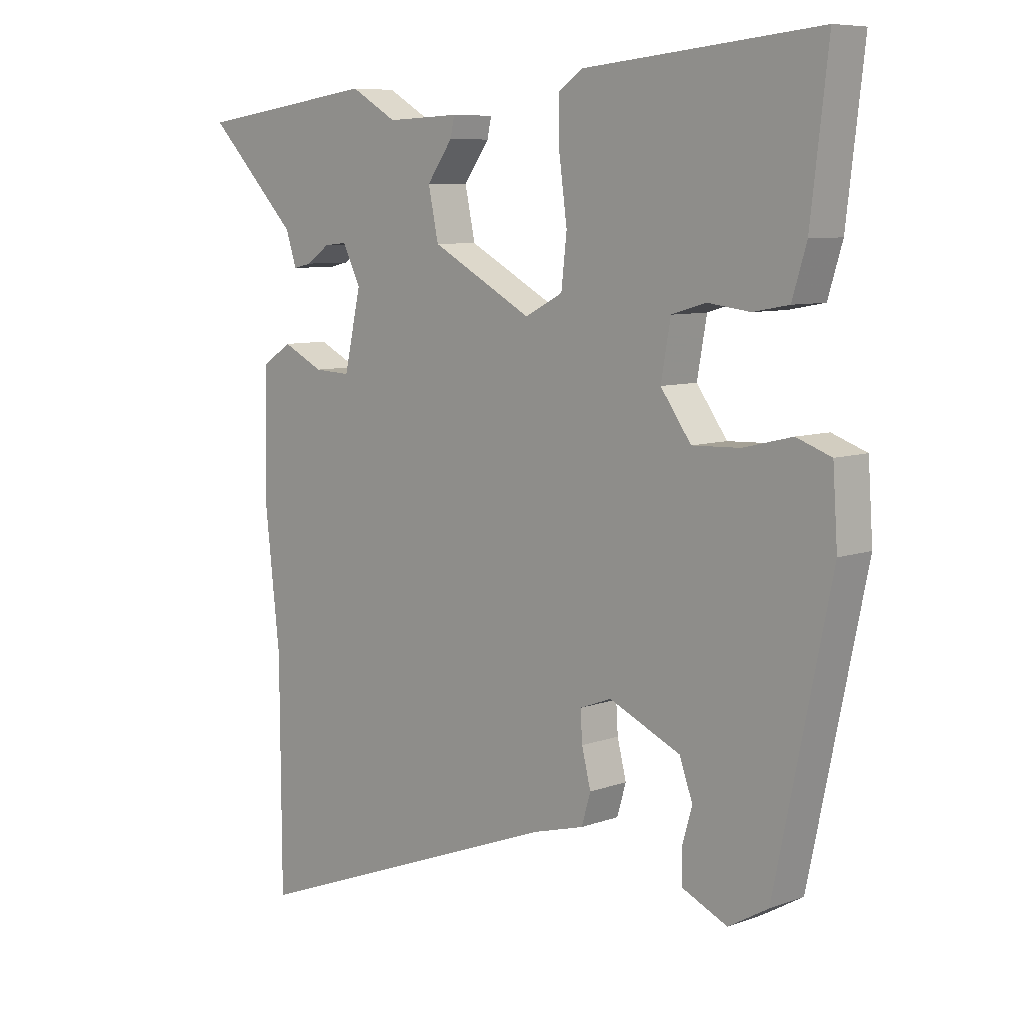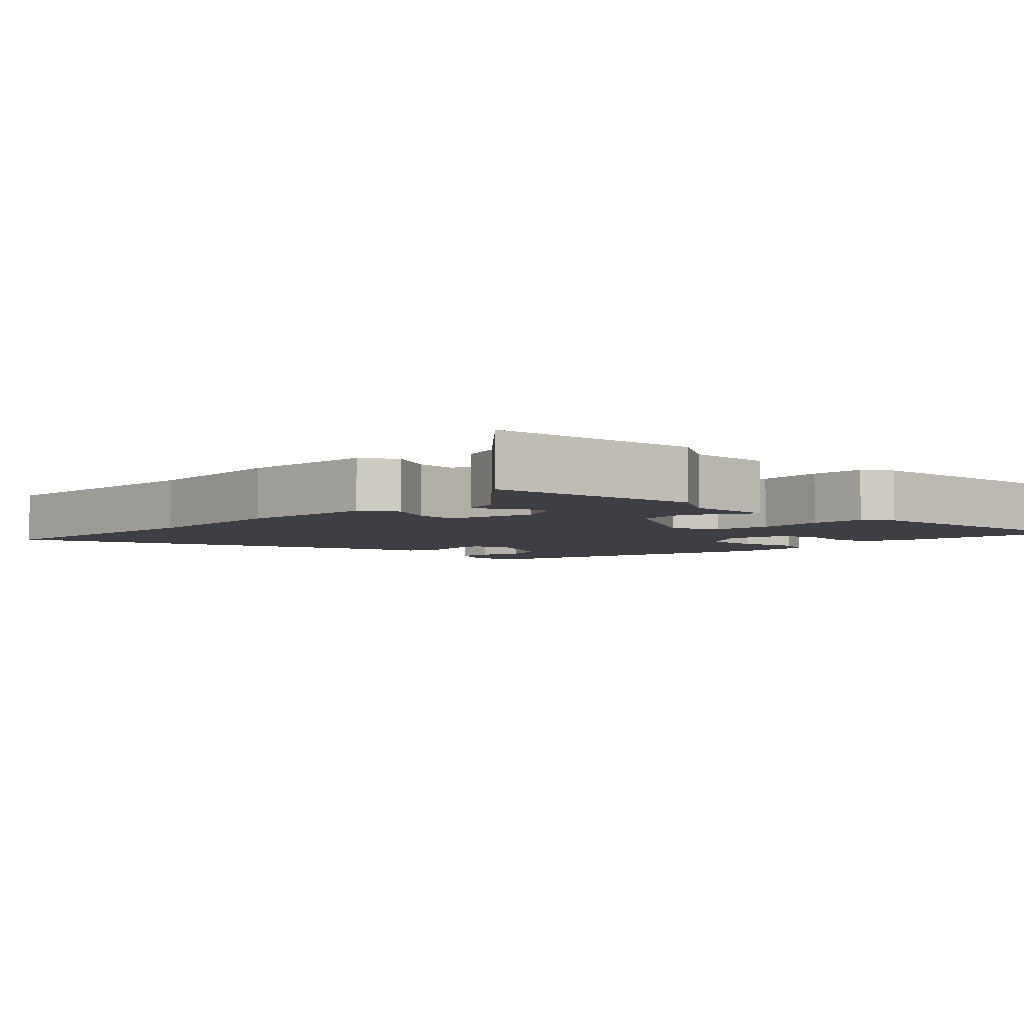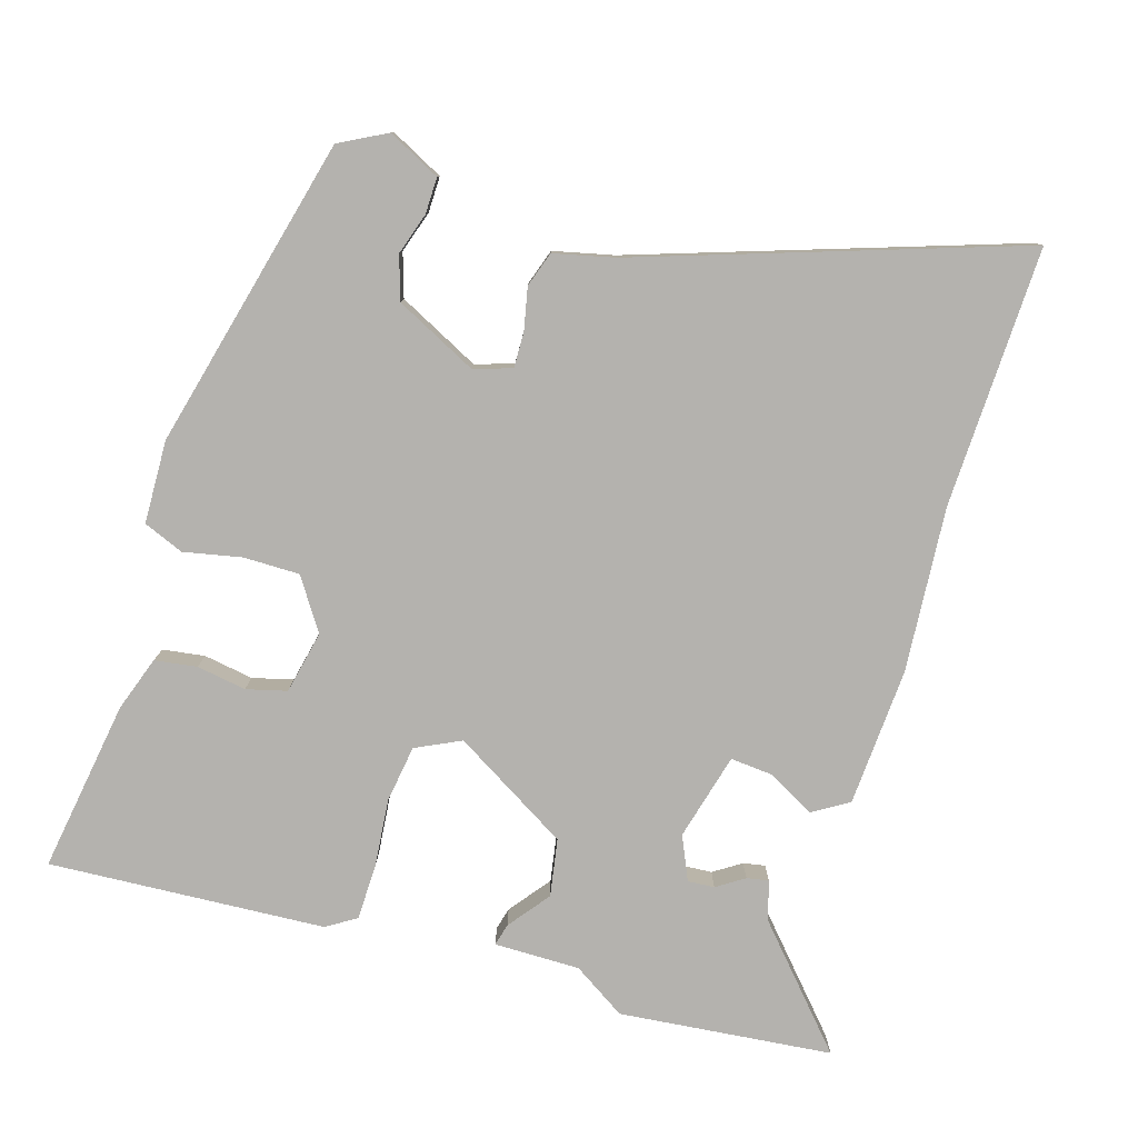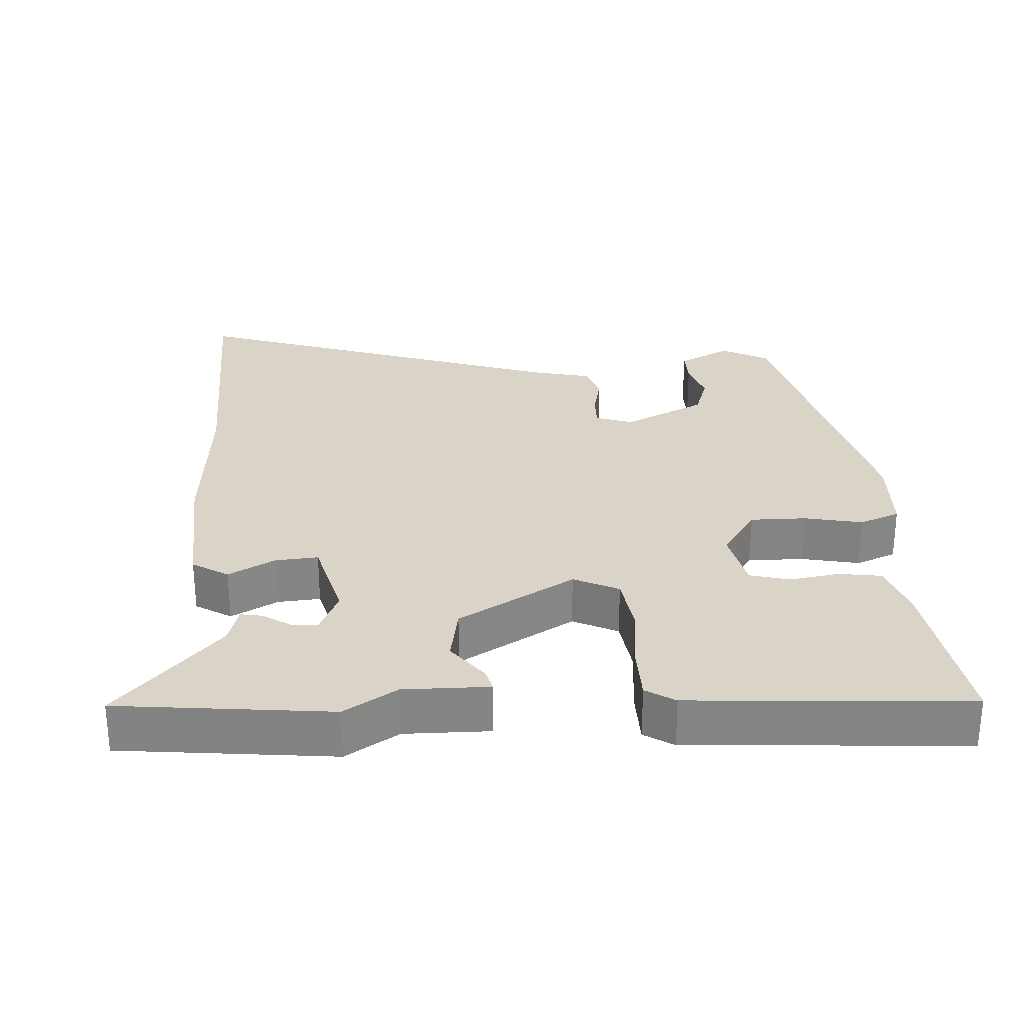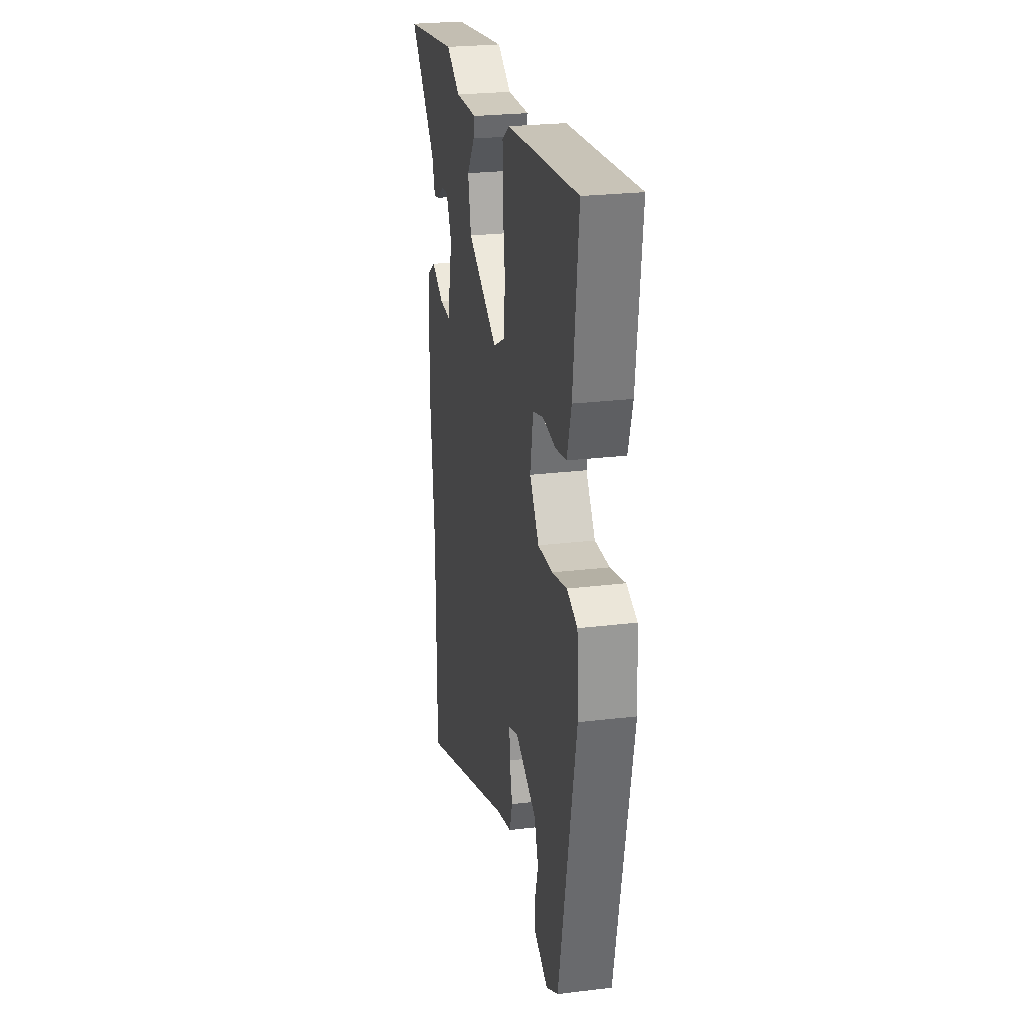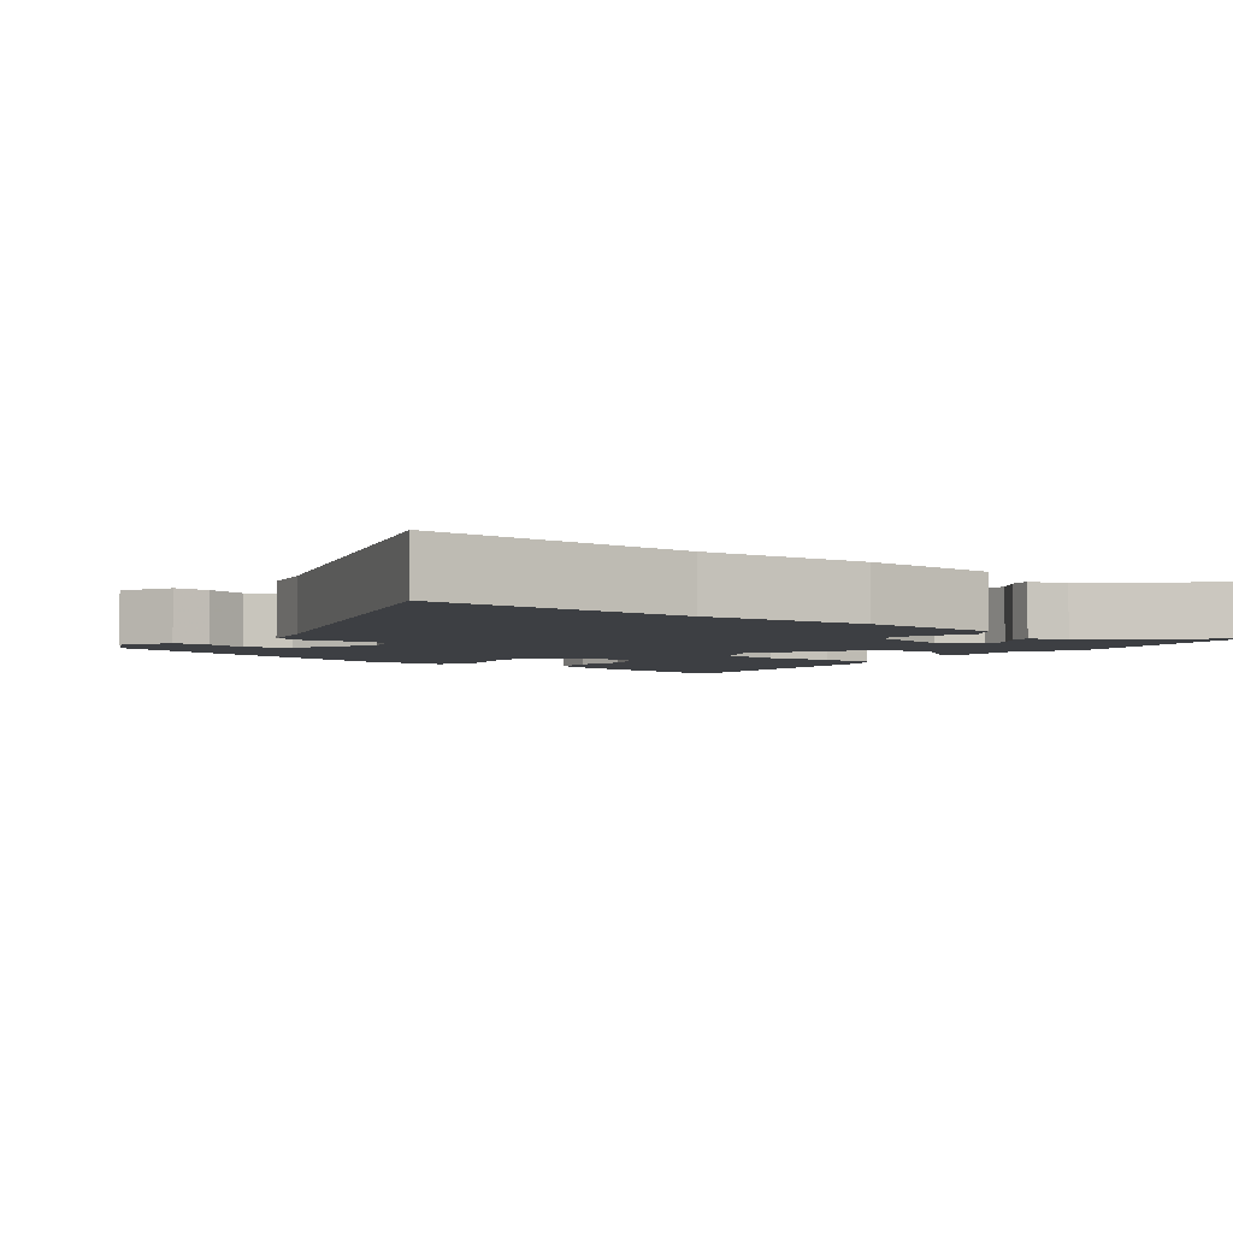
<metadata>
{"format":"obj","ext":"obj","renderer":"f3d","projection":"perspective","resolution":1024,"background":"white","views":[{"elev":7.8,"azim":44.6,"up":"+Z"},{"elev":-4.5,"azim":-45.8,"up":"+Y"},{"elev":-79.8,"azim":161.0,"up":"+Y"},{"elev":28.7,"azim":-5.3,"up":"+Y"},{"elev":25.4,"azim":79.0,"up":"+Z"},{"elev":-3.9,"azim":-128.8,"up":"+Y"}]}
</metadata>
<code>
v -0.621 0.07 0.483
v -0.319 0.07 0.525
v -0.242 0.07 0.48
v -0.12 0.07 0.485
v -0.127 0.07 0.453
v -0.17 0.07 0.393
v -0.153 0.07 0.312
v 0.016 0.07 0.22
v 0.079 0.07 0.253
v 0.088 0.07 0.335
v 0.075 0.07 0.432
v 0.074 0.07 0.511
v 0.115 0.07 0.539
v 0.508 0.07 0.577
v 0.479 0.07 0.33
v 0.455 0.07 0.251
v 0.395 0.07 0.24
v 0.324 0.07 0.249
v 0.267 0.07 0.232
v 0.251 0.07 0.142
v 0.302 0.07 0.071
v 0.382 0.07 0.074
v 0.464 0.07 0.094
v 0.522 0.07 0.073
v 0.53 0.07 -0.045
v 0.436 0.07 -0.495
v 0.37 0.07 -0.533
v 0.294 0.07 -0.498
v 0.293 0.07 -0.446
v 0.31 0.07 -0.386
v 0.288 0.07 -0.325
v 0.169 0.07 -0.271
v 0.116 0.07 -0.291
v 0.119 0.07 -0.341
v 0.134 0.07 -0.401
v 0.119 0.07 -0.452
v 0.034 0.07 -0.475
v -0.499 0.07 -0.676
v -0.501 0.07 -0.304
v -0.527 0.07 -0.07
v -0.522 0.07 0.128
v -0.472 0.07 0.161
v -0.404 0.07 0.127
v -0.343 0.07 0.124
v -0.315 0.07 0.249
v -0.345 0.07 0.31
v -0.383 0.07 0.306
v -0.421 0.07 0.279
v -0.452 0.07 0.272
v -0.47 0.07 0.327
v -0.621 0 0.483
v -0.319 0 0.525
v -0.242 0 0.48
v -0.12 0 0.485
v -0.127 0 0.453
v -0.17 0 0.393
v -0.153 0 0.312
v 0.016 0 0.22
v 0.079 0 0.253
v 0.088 0 0.335
v 0.075 0 0.432
v 0.074 0 0.511
v 0.115 0 0.539
v 0.508 0 0.577
v 0.479 0 0.33
v 0.455 0 0.251
v 0.395 0 0.24
v 0.324 0 0.249
v 0.267 0 0.232
v 0.251 0 0.142
v 0.302 0 0.071
v 0.382 0 0.074
v 0.464 0 0.094
v 0.522 0 0.073
v 0.53 0 -0.045
v 0.436 0 -0.495
v 0.37 0 -0.533
v 0.294 0 -0.498
v 0.293 0 -0.446
v 0.31 0 -0.386
v 0.288 0 -0.325
v 0.169 0 -0.271
v 0.116 0 -0.291
v 0.119 0 -0.341
v 0.134 0 -0.401
v 0.119 0 -0.452
v 0.034 0 -0.475
v -0.499 0 -0.676
v -0.501 0 -0.304
v -0.527 0 -0.07
v -0.522 0 0.128
v -0.472 0 0.161
v -0.404 0 0.127
v -0.343 0 0.124
v -0.315 0 0.249
v -0.345 0 0.31
v -0.383 0 0.306
v -0.421 0 0.279
v -0.452 0 0.272
v -0.47 0 0.327
f 47 48 49 50
f 46 47 50 1
f 40 41 42 43
f 39 40 43 44
f 37 38 39 44
f 34 35 36 37
f 33 34 37 44
f 32 33 44 45
f 27 28 29 30
f 27 30 31
f 26 27 31
f 25 26 31
f 22 23 24 25
f 21 22 25 31
f 20 21 31 32
f 15 16 17 18
f 15 18 19
f 14 15 19
f 13 14 19
f 10 11 12 13
f 9 10 13 19
f 8 9 19 20
f 3 4 5 6
f 3 6 7
f 46 1 2 3
f 46 3 7
f 45 46 7 8
f 8 20 32 45
f 100 99 98 97
f 51 100 97 96
f 93 92 91 90
f 94 93 90 89
f 94 89 88 87
f 87 86 85 84
f 94 87 84 83
f 95 94 83 82
f 80 79 78 77
f 81 80 77
f 81 77 76
f 81 76 75
f 75 74 73 72
f 81 75 72 71
f 82 81 71 70
f 68 67 66 65
f 69 68 65
f 69 65 64
f 69 64 63
f 63 62 61 60
f 69 63 60 59
f 70 69 59 58
f 56 55 54 53
f 57 56 53
f 53 52 51 96
f 57 53 96
f 58 57 96 95
f 95 82 70 58
f 1 51 52 2
f 2 52 53 3
f 3 53 54 4
f 4 54 55 5
f 5 55 56 6
f 6 56 57 7
f 7 57 58 8
f 8 58 59 9
f 9 59 60 10
f 10 60 61 11
f 11 61 62 12
f 12 62 63 13
f 13 63 64 14
f 14 64 65 15
f 15 65 66 16
f 16 66 67 17
f 17 67 68 18
f 18 68 69 19
f 19 69 70 20
f 20 70 71 21
f 21 71 72 22
f 22 72 73 23
f 23 73 74 24
f 24 74 75 25
f 25 75 76 26
f 26 76 77 27
f 27 77 78 28
f 28 78 79 29
f 29 79 80 30
f 30 80 81 31
f 31 81 82 32
f 32 82 83 33
f 33 83 84 34
f 34 84 85 35
f 35 85 86 36
f 36 86 87 37
f 37 87 88 38
f 38 88 89 39
f 39 89 90 40
f 40 90 91 41
f 41 91 92 42
f 42 92 93 43
f 43 93 94 44
f 44 94 95 45
f 45 95 96 46
f 46 96 97 47
f 47 97 98 48
f 48 98 99 49
f 49 99 100 50
f 50 100 51 1

</code>
